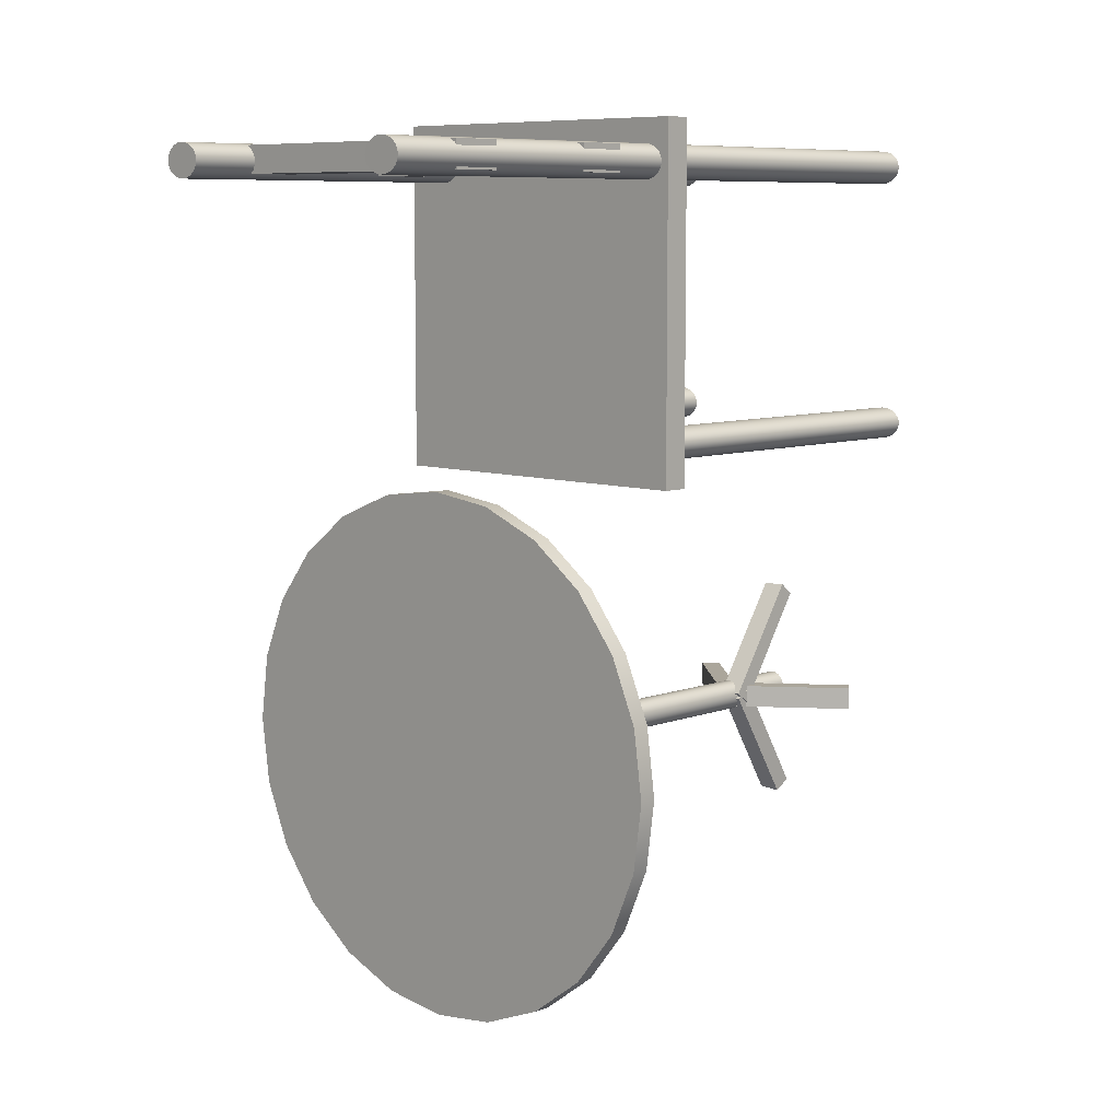
<metadata>
{"format":"obj","ext":"obj","renderer":"f3d","projection":"perspective","resolution":1024,"background":"white","views":[{"elev":8.0,"azim":-135.8,"up":"+Z"}]}
</metadata>
<code>
o Cylinder5
v -0.4169 1.023 1.683
v -0.4014 1.023 1.681
v -0.3869 1.023 1.676
v -0.3744 1.023 1.669
v -0.3649 1.023 1.659
v -0.3589 1.023 1.647
v -0.3569 1.023 1.635
v -0.3589 1.023 1.622
v -0.3649 1.023 1.611
v -0.3744 1.023 1.601
v -0.3869 1.023 1.593
v -0.4014 1.023 1.589
v -0.4169 1.023 1.587
v -0.4324 1.023 1.589
v -0.4469 1.023 1.593
v -0.4594 1.023 1.601
v -0.4689 1.023 1.611
v -0.4749 1.023 1.622
v -0.4769 1.023 1.635
v -0.4749 1.023 1.647
v -0.4689 1.023 1.659
v -0.4594 1.023 1.669
v -0.4469 1.023 1.676
v -0.4324 1.023 1.681
v -0.4169 0.0165 1.683
v -0.4014 0.0165 1.681
v -0.3869 0.0165 1.676
v -0.3744 0.0165 1.669
v -0.3649 0.0165 1.659
v -0.3589 0.0165 1.647
v -0.3569 0.0165 1.635
v -0.3589 0.0165 1.622
v -0.3649 0.0165 1.611
v -0.3744 0.0165 1.601
v -0.3869 0.0165 1.593
v -0.4014 0.0165 1.589
v -0.4169 0.0165 1.587
v -0.4324 0.0165 1.589
v -0.4469 0.0165 1.593
v -0.4594 0.0165 1.601
v -0.4689 0.0165 1.611
v -0.4749 0.0165 1.622
v -0.4769 0.0165 1.635
v -0.4749 0.0165 1.647
v -0.4689 0.0165 1.659
v -0.4594 0.0165 1.669
v -0.4469 0.0165 1.676
v -0.4324 0.0165 1.681
v -0.4169 1.023 1.635
v -0.4169 0.0165 1.635
f 1 25 26 2
f 2 26 27 3
f 3 27 28 4
f 4 28 29 5
f 5 29 30 6
f 6 30 31 7
f 7 31 32 8
f 8 32 33 9
f 9 33 34 10
f 10 34 35 11
f 11 35 36 12
f 12 36 37 13
f 13 37 38 14
f 14 38 39 15
f 15 39 40 16
f 16 40 41 17
f 17 41 42 18
f 18 42 43 19
f 19 43 44 20
f 20 44 45 21
f 21 45 46 22
f 22 46 47 23
f 23 47 48 24
f 24 48 25 1
f 1 2 49
f 2 3 49
f 3 4 49
f 4 5 49
f 5 6 49
f 6 7 49
f 7 8 49
f 8 9 49
f 9 10 49
f 10 11 49
f 11 12 49
f 12 13 49
f 13 14 49
f 14 15 49
f 15 16 49
f 16 17 49
f 17 18 49
f 18 19 49
f 19 20 49
f 20 21 49
f 21 22 49
f 22 23 49
f 23 24 49
f 24 1 49
f 26 25 50
f 27 26 50
f 28 27 50
f 29 28 50
f 30 29 50
f 31 30 50
f 32 31 50
f 33 32 50
f 34 33 50
f 35 34 50
f 36 35 50
f 37 36 50
f 38 37 50
f 39 38 50
f 40 39 50
f 41 40 50
f 42 41 50
f 43 42 50
f 44 43 50
f 45 44 50
f 46 45 50
f 47 46 50
f 48 47 50
f 25 48 50
o Cylinder3
v -0.3697 0.997 0.9097
v -0.3538 0.997 0.9081
v -0.3389 0.997 0.9035
v -0.3262 0.997 0.8962
v -0.3164 0.997 0.8866
v -0.3103 0.997 0.8755
v -0.3082 0.997 0.8635
v -0.3103 0.997 0.8515
v -0.3164 0.997 0.8404
v -0.3262 0.997 0.8308
v -0.3389 0.997 0.8235
v -0.3538 0.997 0.8189
v -0.3697 0.997 0.8173
v -0.3856 0.997 0.8189
v -0.4004 0.997 0.8235
v -0.4132 0.997 0.8308
v -0.423 0.997 0.8404
v -0.4291 0.997 0.8515
v -0.4312 0.997 0.8635
v -0.4291 0.997 0.8755
v -0.423 0.997 0.8866
v -0.4132 0.997 0.8962
v -0.4004 0.997 0.9035
v -0.3856 0.997 0.9081
v -0.3697 -0.07215 0.9097
v -0.3538 -0.07215 0.9081
v -0.3389 -0.07215 0.9035
v -0.3262 -0.07215 0.8962
v -0.3164 -0.07215 0.8866
v -0.3103 -0.07215 0.8755
v -0.3082 -0.07215 0.8635
v -0.3103 -0.07215 0.8515
v -0.3164 -0.07215 0.8404
v -0.3262 -0.07215 0.8308
v -0.3389 -0.07215 0.8235
v -0.3538 -0.07215 0.8189
v -0.3697 -0.07215 0.8173
v -0.3856 -0.07215 0.8189
v -0.4004 -0.07215 0.8235
v -0.4132 -0.07215 0.8308
v -0.423 -0.07215 0.8404
v -0.4291 -0.07215 0.8515
v -0.4312 -0.07215 0.8635
v -0.4291 -0.07215 0.8755
v -0.423 -0.07215 0.8866
v -0.4132 -0.07215 0.8962
v -0.4004 -0.07215 0.9035
v -0.3856 -0.07215 0.9081
v -0.3697 0.997 0.8635
v -0.3697 -0.07215 0.8635
f 51 75 76 52
f 52 76 77 53
f 53 77 78 54
f 54 78 79 55
f 55 79 80 56
f 56 80 81 57
f 57 81 82 58
f 58 82 83 59
f 59 83 84 60
f 60 84 85 61
f 61 85 86 62
f 62 86 87 63
f 63 87 88 64
f 64 88 89 65
f 65 89 90 66
f 66 90 91 67
f 67 91 92 68
f 68 92 93 69
f 69 93 94 70
f 70 94 95 71
f 71 95 96 72
f 72 96 97 73
f 73 97 98 74
f 74 98 75 51
f 51 52 99
f 52 53 99
f 53 54 99
f 54 55 99
f 55 56 99
f 56 57 99
f 57 58 99
f 58 59 99
f 59 60 99
f 60 61 99
f 61 62 99
f 62 63 99
f 63 64 99
f 64 65 99
f 65 66 99
f 66 67 99
f 67 68 99
f 68 69 99
f 69 70 99
f 70 71 99
f 71 72 99
f 72 73 99
f 73 74 99
f 74 51 99
f 76 75 100
f 77 76 100
f 78 77 100
f 79 78 100
f 80 79 100
f 81 80 100
f 82 81 100
f 83 82 100
f 84 83 100
f 85 84 100
f 86 85 100
f 87 86 100
f 88 87 100
f 89 88 100
f 90 89 100
f 91 90 100
f 92 91 100
f 93 92 100
f 94 93 100
f 95 94 100
f 96 95 100
f 97 96 100
f 98 97 100
f 75 98 100
o Box5
v 0.5515 1.685 1.678
v 0.5515 1.685 1.602
v -0.4659 1.677 1.678
v -0.4659 1.677 1.602
v 0.5505 1.823 1.602
v 0.5505 1.823 1.678
v -0.4669 1.816 1.602
v -0.4669 1.816 1.678
f 101 103 104 102
f 105 107 108 106
f 105 106 101 102
f 108 107 104 103
f 106 108 103 101
f 102 104 107 105
o Box4
v -0.03569 -0.04907 0.2987
v 0.02968 -0.04513 0.2976
v -0.05493 0.1853 -0.02055
v 0.01044 0.1893 -0.02159
v 0.02753 -0.000738 0.3303
v -0.03784 -0.004675 0.3314
v 0.008293 0.2337 0.01114
v -0.05708 0.2297 0.01219
f 109 111 112 110
f 113 115 116 114
f 113 114 109 110
f 116 115 112 111
f 114 116 111 109
f 110 112 115 113
o Cylinder
v 0 1.464 0.7431
v 0.1987 1.464 0.7178
v 0.384 1.464 0.6435
v 0.5431 1.464 0.5255
v 0.665 1.464 0.3715
v 0.7418 1.464 0.1923
v 0.768 1.464 0
v 0.7418 1.464 -0.1923
v 0.665 1.464 -0.3715
v 0.5431 1.464 -0.5255
v 0.384 1.464 -0.6435
v 0.1987 1.464 -0.7178
v 0 1.464 -0.7431
v -0.1987 1.464 -0.7178
v -0.384 1.464 -0.6435
v -0.5431 1.464 -0.5255
v -0.665 1.464 -0.3715
v -0.7418 1.464 -0.1923
v -0.768 1.464 0
v -0.7418 1.464 0.1923
v -0.665 1.464 0.3715
v -0.5431 1.464 0.5255
v -0.384 1.464 0.6435
v -0.1987 1.464 0.7178
v 0 1.414 0.7431
v 0.1987 1.414 0.7178
v 0.384 1.414 0.6435
v 0.5431 1.414 0.5255
v 0.665 1.414 0.3715
v 0.7418 1.414 0.1923
v 0.768 1.414 0
v 0.7418 1.414 -0.1923
v 0.665 1.414 -0.3715
v 0.5431 1.414 -0.5255
v 0.384 1.414 -0.6435
v 0.1987 1.414 -0.7178
v 0 1.414 -0.7431
v -0.1987 1.414 -0.7178
v -0.384 1.414 -0.6435
v -0.5431 1.414 -0.5255
v -0.665 1.414 -0.3715
v -0.7418 1.414 -0.1923
v -0.768 1.414 0
v -0.7418 1.414 0.1923
v -0.665 1.414 0.3715
v -0.5431 1.414 0.5255
v -0.384 1.414 0.6435
v -0.1987 1.414 0.7178
v 0 1.464 0
v 0 1.414 0
f 117 141 142 118
f 118 142 143 119
f 119 143 144 120
f 120 144 145 121
f 121 145 146 122
f 122 146 147 123
f 123 147 148 124
f 124 148 149 125
f 125 149 150 126
f 126 150 151 127
f 127 151 152 128
f 128 152 153 129
f 129 153 154 130
f 130 154 155 131
f 131 155 156 132
f 132 156 157 133
f 133 157 158 134
f 134 158 159 135
f 135 159 160 136
f 136 160 161 137
f 137 161 162 138
f 138 162 163 139
f 139 163 164 140
f 140 164 141 117
f 117 118 165
f 118 119 165
f 119 120 165
f 120 121 165
f 121 122 165
f 122 123 165
f 123 124 165
f 124 125 165
f 125 126 165
f 126 127 165
f 127 128 165
f 128 129 165
f 129 130 165
f 130 131 165
f 131 132 165
f 132 133 165
f 133 134 165
f 134 135 165
f 135 136 165
f 136 137 165
f 137 138 165
f 138 139 165
f 139 140 165
f 140 117 165
f 142 141 166
f 143 142 166
f 144 143 166
f 145 144 166
f 146 145 166
f 147 146 166
f 148 147 166
f 149 148 166
f 150 149 166
f 151 150 166
f 152 151 166
f 153 152 166
f 154 153 166
f 155 154 166
f 156 155 166
f 157 156 166
f 158 157 166
f 159 158 166
f 160 159 166
f 161 160 166
f 162 161 166
f 163 162 166
f 164 163 166
f 141 164 166
o Box
v 0.5 1.075 1.752
v 0.5 1.075 0.7523
v 0.5 1 1.752
v 0.5 1 0.7523
v -0.5 1.075 0.7523
v -0.5 1.075 1.752
v -0.5 1 0.7523
v -0.5 1 1.752
f 167 169 170 168
f 171 173 174 172
f 171 172 167 168
f 174 173 170 169
f 172 174 169 167
f 168 170 173 171
o Cylinder7
v 0.3711 2.017 1.683
v 0.3866 2.017 1.681
v 0.4011 2.017 1.676
v 0.4136 2.017 1.669
v 0.4231 2.017 1.659
v 0.4291 2.017 1.647
v 0.4311 2.017 1.635
v 0.4291 2.017 1.622
v 0.4231 2.017 1.611
v 0.4136 2.017 1.601
v 0.4011 2.017 1.593
v 0.3866 2.017 1.589
v 0.3711 2.017 1.587
v 0.3556 2.017 1.589
v 0.3411 2.017 1.593
v 0.3286 2.017 1.601
v 0.3191 2.017 1.611
v 0.3131 2.017 1.622
v 0.311 2.017 1.635
v 0.3131 2.017 1.647
v 0.3191 2.017 1.659
v 0.3286 2.017 1.669
v 0.3411 2.017 1.676
v 0.3556 2.017 1.681
v 0.3711 1.01 1.683
v 0.3866 1.01 1.681
v 0.4011 1.01 1.676
v 0.4136 1.01 1.669
v 0.4231 1.01 1.659
v 0.4291 1.01 1.647
v 0.4311 1.01 1.635
v 0.4291 1.01 1.622
v 0.4231 1.01 1.611
v 0.4136 1.01 1.601
v 0.4011 1.01 1.593
v 0.3866 1.01 1.589
v 0.3711 1.01 1.587
v 0.3556 1.01 1.589
v 0.3411 1.01 1.593
v 0.3286 1.01 1.601
v 0.3191 1.01 1.611
v 0.3131 1.01 1.622
v 0.311 1.01 1.635
v 0.3131 1.01 1.647
v 0.3191 1.01 1.659
v 0.3286 1.01 1.669
v 0.3411 1.01 1.676
v 0.3556 1.01 1.681
v 0.3711 2.017 1.635
v 0.3711 1.01 1.635
f 175 199 200 176
f 176 200 201 177
f 177 201 202 178
f 178 202 203 179
f 179 203 204 180
f 180 204 205 181
f 181 205 206 182
f 182 206 207 183
f 183 207 208 184
f 184 208 209 185
f 185 209 210 186
f 186 210 211 187
f 187 211 212 188
f 188 212 213 189
f 189 213 214 190
f 190 214 215 191
f 191 215 216 192
f 192 216 217 193
f 193 217 218 194
f 194 218 219 195
f 195 219 220 196
f 196 220 221 197
f 197 221 222 198
f 198 222 199 175
f 175 176 223
f 176 177 223
f 177 178 223
f 178 179 223
f 179 180 223
f 180 181 223
f 181 182 223
f 182 183 223
f 183 184 223
f 184 185 223
f 185 186 223
f 186 187 223
f 187 188 223
f 188 189 223
f 189 190 223
f 190 191 223
f 191 192 223
f 192 193 223
f 193 194 223
f 194 195 223
f 195 196 223
f 196 197 223
f 197 198 223
f 198 175 223
f 200 199 224
f 201 200 224
f 202 201 224
f 203 202 224
f 204 203 224
f 205 204 224
f 206 205 224
f 207 206 224
f 208 207 224
f 209 208 224
f 210 209 224
f 211 210 224
f 212 211 224
f 213 212 224
f 214 213 224
f 215 214 224
f 216 215 224
f 217 216 224
f 218 217 224
f 219 218 224
f 220 219 224
f 221 220 224
f 222 221 224
f 199 222 224
o Cylinder1
v 0 1.436 0.04455
v 0.01118 1.436 0.04303
v 0.0216 1.436 0.03858
v 0.03055 1.436 0.03151
v 0.03741 1.436 0.02227
v 0.04173 1.436 0.01153
v 0.0432 1.436 0
v 0.04173 1.436 -0.01153
v 0.03741 1.436 -0.02227
v 0.03055 1.436 -0.03151
v 0.0216 1.436 -0.03858
v 0.01118 1.436 -0.04303
v 0 1.436 -0.04455
v -0.01118 1.436 -0.04303
v -0.0216 1.436 -0.03858
v -0.03055 1.436 -0.03151
v -0.03741 1.436 -0.02227
v -0.04173 1.436 -0.01153
v -0.0432 1.436 0
v -0.04173 1.436 0.01153
v -0.03741 1.436 0.02227
v -0.03055 1.436 0.03151
v -0.0216 1.436 0.03858
v -0.01118 1.436 0.04303
v 0 -0.00855 0.04455
v 0.01118 -0.00855 0.04303
v 0.0216 -0.00855 0.03858
v 0.03055 -0.00855 0.03151
v 0.03741 -0.00855 0.02227
v 0.04173 -0.00855 0.01153
v 0.0432 -0.00855 0
v 0.04173 -0.00855 -0.01153
v 0.03741 -0.00855 -0.02227
v 0.03055 -0.00855 -0.03151
v 0.0216 -0.00855 -0.03858
v 0.01118 -0.00855 -0.04303
v 0 -0.00855 -0.04455
v -0.01118 -0.00855 -0.04303
v -0.0216 -0.00855 -0.03858
v -0.03055 -0.00855 -0.03151
v -0.03741 -0.00855 -0.02227
v -0.04173 -0.00855 -0.01153
v -0.0432 -0.00855 0
v -0.04173 -0.00855 0.01153
v -0.03741 -0.00855 0.02227
v -0.03055 -0.00855 0.03151
v -0.0216 -0.00855 0.03858
v -0.01118 -0.00855 0.04303
v 0 1.436 0
v 0 -0.00855 0
f 225 249 250 226
f 226 250 251 227
f 227 251 252 228
f 228 252 253 229
f 229 253 254 230
f 230 254 255 231
f 231 255 256 232
f 232 256 257 233
f 233 257 258 234
f 234 258 259 235
f 235 259 260 236
f 236 260 261 237
f 237 261 262 238
f 238 262 263 239
f 239 263 264 240
f 240 264 265 241
f 241 265 266 242
f 242 266 267 243
f 243 267 268 244
f 244 268 269 245
f 245 269 270 246
f 246 270 271 247
f 247 271 272 248
f 248 272 249 225
f 225 226 273
f 226 227 273
f 227 228 273
f 228 229 273
f 229 230 273
f 230 231 273
f 231 232 273
f 232 233 273
f 233 234 273
f 234 235 273
f 235 236 273
f 236 237 273
f 237 238 273
f 238 239 273
f 239 240 273
f 240 241 273
f 241 242 273
f 242 243 273
f 243 244 273
f 244 245 273
f 245 246 273
f 246 247 273
f 247 248 273
f 248 225 273
f 250 249 274
f 251 250 274
f 252 251 274
f 253 252 274
f 254 253 274
f 255 254 274
f 256 255 274
f 257 256 274
f 258 257 274
f 259 258 274
f 260 259 274
f 261 260 274
f 262 261 274
f 263 262 274
f 264 263 274
f 265 264 274
f 266 265 274
f 267 266 274
f 268 267 274
f 269 268 274
f 270 269 274
f 271 270 274
f 272 271 274
f 249 272 274
o Box1
v 0.01221 0.2449 0.03115
v 0.01221 0.2449 -0.03435
v 0.308 -0.01917 0.03115
v 0.308 -0.01917 -0.03435
v -0.02455 0.2038 -0.03435
v -0.02455 0.2038 0.03115
v 0.2712 -0.06034 -0.03435
v 0.2712 -0.06034 0.03115
f 275 277 278 276
f 279 281 282 280
f 279 280 275 276
f 282 281 278 277
f 280 282 277 275
f 276 278 281 279
o Box6
v 0.5515 1.233 1.678
v 0.5515 1.233 1.602
v -0.4659 1.225 1.678
v -0.4659 1.225 1.602
v 0.5505 1.371 1.602
v 0.5505 1.371 1.678
v -0.4669 1.364 1.602
v -0.4669 1.364 1.678
f 283 285 286 284
f 287 289 290 288
f 287 288 283 284
f 290 289 286 285
f 288 290 285 283
f 284 286 289 287
o Cylinder4
v 0.3711 1.023 1.683
v 0.3866 1.023 1.681
v 0.4011 1.023 1.676
v 0.4136 1.023 1.669
v 0.4231 1.023 1.659
v 0.4291 1.023 1.647
v 0.4311 1.023 1.635
v 0.4291 1.023 1.622
v 0.4231 1.023 1.611
v 0.4136 1.023 1.601
v 0.4011 1.023 1.593
v 0.3866 1.023 1.589
v 0.3711 1.023 1.587
v 0.3556 1.023 1.589
v 0.3411 1.023 1.593
v 0.3286 1.023 1.601
v 0.3191 1.023 1.611
v 0.3131 1.023 1.622
v 0.311 1.023 1.635
v 0.3131 1.023 1.647
v 0.3191 1.023 1.659
v 0.3286 1.023 1.669
v 0.3411 1.023 1.676
v 0.3556 1.023 1.681
v 0.3711 0.0165 1.683
v 0.3866 0.0165 1.681
v 0.4011 0.0165 1.676
v 0.4136 0.0165 1.669
v 0.4231 0.0165 1.659
v 0.4291 0.0165 1.647
v 0.4311 0.0165 1.635
v 0.4291 0.0165 1.622
v 0.4231 0.0165 1.611
v 0.4136 0.0165 1.601
v 0.4011 0.0165 1.593
v 0.3866 0.0165 1.589
v 0.3711 0.0165 1.587
v 0.3556 0.0165 1.589
v 0.3411 0.0165 1.593
v 0.3286 0.0165 1.601
v 0.3191 0.0165 1.611
v 0.3131 0.0165 1.622
v 0.311 0.0165 1.635
v 0.3131 0.0165 1.647
v 0.3191 0.0165 1.659
v 0.3286 0.0165 1.669
v 0.3411 0.0165 1.676
v 0.3556 0.0165 1.681
v 0.3711 1.023 1.635
v 0.3711 0.0165 1.635
f 291 315 316 292
f 292 316 317 293
f 293 317 318 294
f 294 318 319 295
f 295 319 320 296
f 296 320 321 297
f 297 321 322 298
f 298 322 323 299
f 299 323 324 300
f 300 324 325 301
f 301 325 326 302
f 302 326 327 303
f 303 327 328 304
f 304 328 329 305
f 305 329 330 306
f 306 330 331 307
f 307 331 332 308
f 308 332 333 309
f 309 333 334 310
f 310 334 335 311
f 311 335 336 312
f 312 336 337 313
f 313 337 338 314
f 314 338 315 291
f 291 292 339
f 292 293 339
f 293 294 339
f 294 295 339
f 295 296 339
f 296 297 339
f 297 298 339
f 298 299 339
f 299 300 339
f 300 301 339
f 301 302 339
f 302 303 339
f 303 304 339
f 304 305 339
f 305 306 339
f 306 307 339
f 307 308 339
f 308 309 339
f 309 310 339
f 310 311 339
f 311 312 339
f 312 313 339
f 313 314 339
f 314 291 339
f 316 315 340
f 317 316 340
f 318 317 340
f 319 318 340
f 320 319 340
f 321 320 340
f 322 321 340
f 323 322 340
f 324 323 340
f 325 324 340
f 326 325 340
f 327 326 340
f 328 327 340
f 329 328 340
f 330 329 340
f 331 330 340
f 332 331 340
f 333 332 340
f 334 333 340
f 335 334 340
f 336 335 340
f 337 336 340
f 338 337 340
f 315 338 340
o Cylinder2
v 0.3711 1.023 0.9409
v 0.3866 1.023 0.9393
v 0.4011 1.023 0.9345
v 0.4136 1.023 0.9268
v 0.4231 1.023 0.9169
v 0.4291 1.023 0.9053
v 0.4311 1.023 0.8929
v 0.4291 1.023 0.8805
v 0.4231 1.023 0.8689
v 0.4136 1.023 0.859
v 0.4011 1.023 0.8513
v 0.3866 1.023 0.8465
v 0.3711 1.023 0.8449
v 0.3556 1.023 0.8465
v 0.3411 1.023 0.8513
v 0.3286 1.023 0.859
v 0.3191 1.023 0.8689
v 0.3131 1.023 0.8805
v 0.311 1.023 0.8929
v 0.3131 1.023 0.9053
v 0.3191 1.023 0.9169
v 0.3286 1.023 0.9268
v 0.3411 1.023 0.9345
v 0.3556 1.023 0.9393
v 0.3711 0.0165 0.9409
v 0.3866 0.0165 0.9393
v 0.4011 0.0165 0.9345
v 0.4136 0.0165 0.9268
v 0.4231 0.0165 0.9169
v 0.4291 0.0165 0.9053
v 0.4311 0.0165 0.8929
v 0.4291 0.0165 0.8805
v 0.4231 0.0165 0.8689
v 0.4136 0.0165 0.859
v 0.4011 0.0165 0.8513
v 0.3866 0.0165 0.8465
v 0.3711 0.0165 0.8449
v 0.3556 0.0165 0.8465
v 0.3411 0.0165 0.8513
v 0.3286 0.0165 0.859
v 0.3191 0.0165 0.8689
v 0.3131 0.0165 0.8805
v 0.311 0.0165 0.8929
v 0.3131 0.0165 0.9053
v 0.3191 0.0165 0.9169
v 0.3286 0.0165 0.9268
v 0.3411 0.0165 0.9345
v 0.3556 0.0165 0.9393
v 0.3711 1.023 0.8929
v 0.3711 0.0165 0.8929
f 341 365 366 342
f 342 366 367 343
f 343 367 368 344
f 344 368 369 345
f 345 369 370 346
f 346 370 371 347
f 347 371 372 348
f 348 372 373 349
f 349 373 374 350
f 350 374 375 351
f 351 375 376 352
f 352 376 377 353
f 353 377 378 354
f 354 378 379 355
f 355 379 380 356
f 356 380 381 357
f 357 381 382 358
f 358 382 383 359
f 359 383 384 360
f 360 384 385 361
f 361 385 386 362
f 362 386 387 363
f 363 387 388 364
f 364 388 365 341
f 341 342 389
f 342 343 389
f 343 344 389
f 344 345 389
f 345 346 389
f 346 347 389
f 347 348 389
f 348 349 389
f 349 350 389
f 350 351 389
f 351 352 389
f 352 353 389
f 353 354 389
f 354 355 389
f 355 356 389
f 356 357 389
f 357 358 389
f 358 359 389
f 359 360 389
f 360 361 389
f 361 362 389
f 362 363 389
f 363 364 389
f 364 341 389
f 366 365 390
f 367 366 390
f 368 367 390
f 369 368 390
f 370 369 390
f 371 370 390
f 372 371 390
f 373 372 390
f 374 373 390
f 375 374 390
f 376 375 390
f 377 376 390
f 378 377 390
f 379 378 390
f 380 379 390
f 381 380 390
f 382 381 390
f 383 382 390
f 384 383 390
f 385 384 390
f 386 385 390
f 387 386 390
f 388 387 390
f 365 388 390
o Cylinder6
v -0.4169 2.018 1.683
v -0.4014 2.018 1.681
v -0.3869 2.018 1.676
v -0.3744 2.018 1.669
v -0.3649 2.018 1.659
v -0.3589 2.018 1.647
v -0.3569 2.018 1.635
v -0.3589 2.018 1.622
v -0.3649 2.018 1.611
v -0.3744 2.018 1.601
v -0.3869 2.018 1.593
v -0.4014 2.018 1.589
v -0.4169 2.018 1.587
v -0.4324 2.018 1.589
v -0.4469 2.018 1.593
v -0.4594 2.018 1.601
v -0.4689 2.018 1.611
v -0.4749 2.018 1.622
v -0.4769 2.018 1.635
v -0.4749 2.018 1.647
v -0.4689 2.018 1.659
v -0.4594 2.018 1.669
v -0.4469 2.018 1.676
v -0.4324 2.018 1.681
v -0.4169 1.011 1.683
v -0.4014 1.011 1.681
v -0.3869 1.011 1.676
v -0.3744 1.011 1.669
v -0.3649 1.011 1.659
v -0.3589 1.011 1.647
v -0.3569 1.011 1.635
v -0.3589 1.011 1.622
v -0.3649 1.011 1.611
v -0.3744 1.011 1.601
v -0.3869 1.011 1.593
v -0.4014 1.011 1.589
v -0.4169 1.011 1.587
v -0.4324 1.011 1.589
v -0.4469 1.011 1.593
v -0.4594 1.011 1.601
v -0.4689 1.011 1.611
v -0.4749 1.011 1.622
v -0.4769 1.011 1.635
v -0.4749 1.011 1.647
v -0.4689 1.011 1.659
v -0.4594 1.011 1.669
v -0.4469 1.011 1.676
v -0.4324 1.011 1.681
v -0.4169 2.018 1.635
v -0.4169 1.011 1.635
f 391 415 416 392
f 392 416 417 393
f 393 417 418 394
f 394 418 419 395
f 395 419 420 396
f 396 420 421 397
f 397 421 422 398
f 398 422 423 399
f 399 423 424 400
f 400 424 425 401
f 401 425 426 402
f 402 426 427 403
f 403 427 428 404
f 404 428 429 405
f 405 429 430 406
f 406 430 431 407
f 407 431 432 408
f 408 432 433 409
f 409 433 434 410
f 410 434 435 411
f 411 435 436 412
f 412 436 437 413
f 413 437 438 414
f 414 438 415 391
f 391 392 439
f 392 393 439
f 393 394 439
f 394 395 439
f 395 396 439
f 396 397 439
f 397 398 439
f 398 399 439
f 399 400 439
f 400 401 439
f 401 402 439
f 402 403 439
f 403 404 439
f 404 405 439
f 405 406 439
f 406 407 439
f 407 408 439
f 408 409 439
f 409 410 439
f 410 411 439
f 411 412 439
f 412 413 439
f 413 414 439
f 414 391 439
f 416 415 440
f 417 416 440
f 418 417 440
f 419 418 440
f 420 419 440
f 421 420 440
f 422 421 440
f 423 422 440
f 424 423 440
f 425 424 440
f 426 425 440
f 427 426 440
f 428 427 440
f 429 428 440
f 430 429 440
f 431 430 440
f 432 431 440
f 433 432 440
f 434 433 440
f 435 434 440
f 436 435 440
f 437 436 440
f 438 437 440
f 415 438 440
o Box3
v -0.03685 0.007065 -0.3378
v 0.02856 0.006791 -0.3342
v -0.05411 0.224 -0.00635
v 0.01129 0.2237 -0.002764
v 0.02671 -0.03941 -0.304
v -0.03869 -0.03914 -0.3076
v 0.009446 0.1775 0.02738
v -0.05595 0.1778 0.0238
f 441 443 444 442
f 445 447 448 446
f 445 446 441 442
f 448 447 444 443
f 446 448 443 441
f 442 444 447 445
o Box2
v -0.3093 -0.004949 0.03115
v -0.3093 -0.004949 -0.03435
v 0.007435 0.2336 0.03115
v 0.007435 0.2336 -0.03435
v -0.276 -0.04904 -0.03435
v -0.276 -0.04904 0.03115
v 0.04065 0.1895 -0.03435
v 0.04065 0.1895 0.03115
f 449 451 452 450
f 453 455 456 454
f 453 454 449 450
f 456 455 452 451
f 454 456 451 449
f 450 452 455 453

</code>
